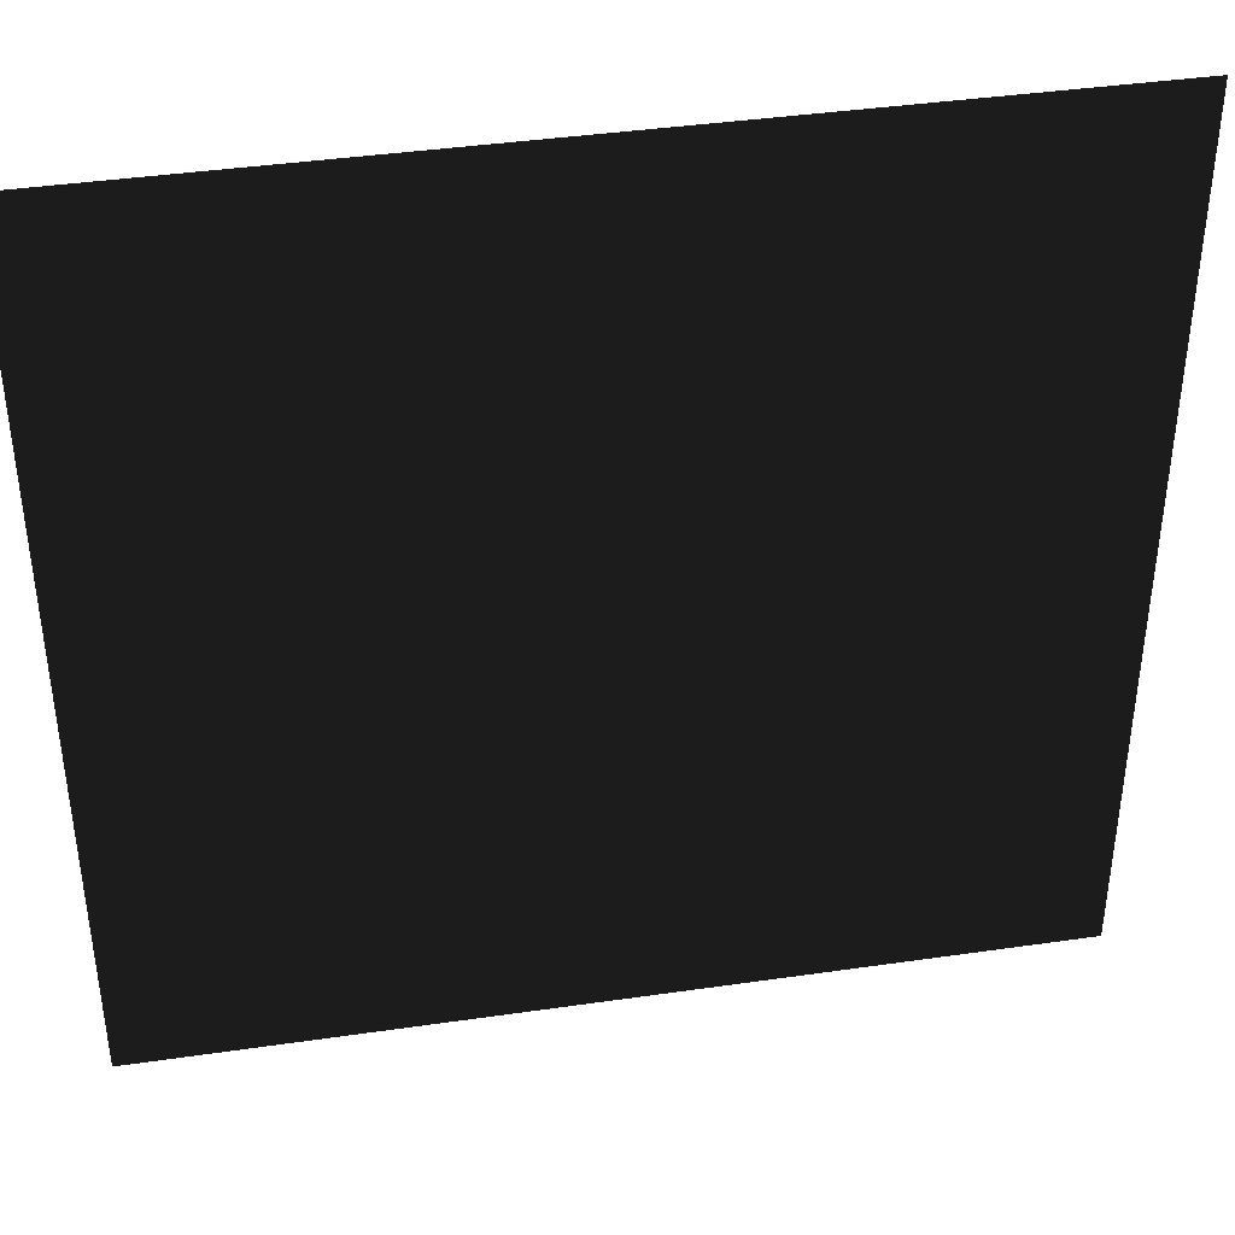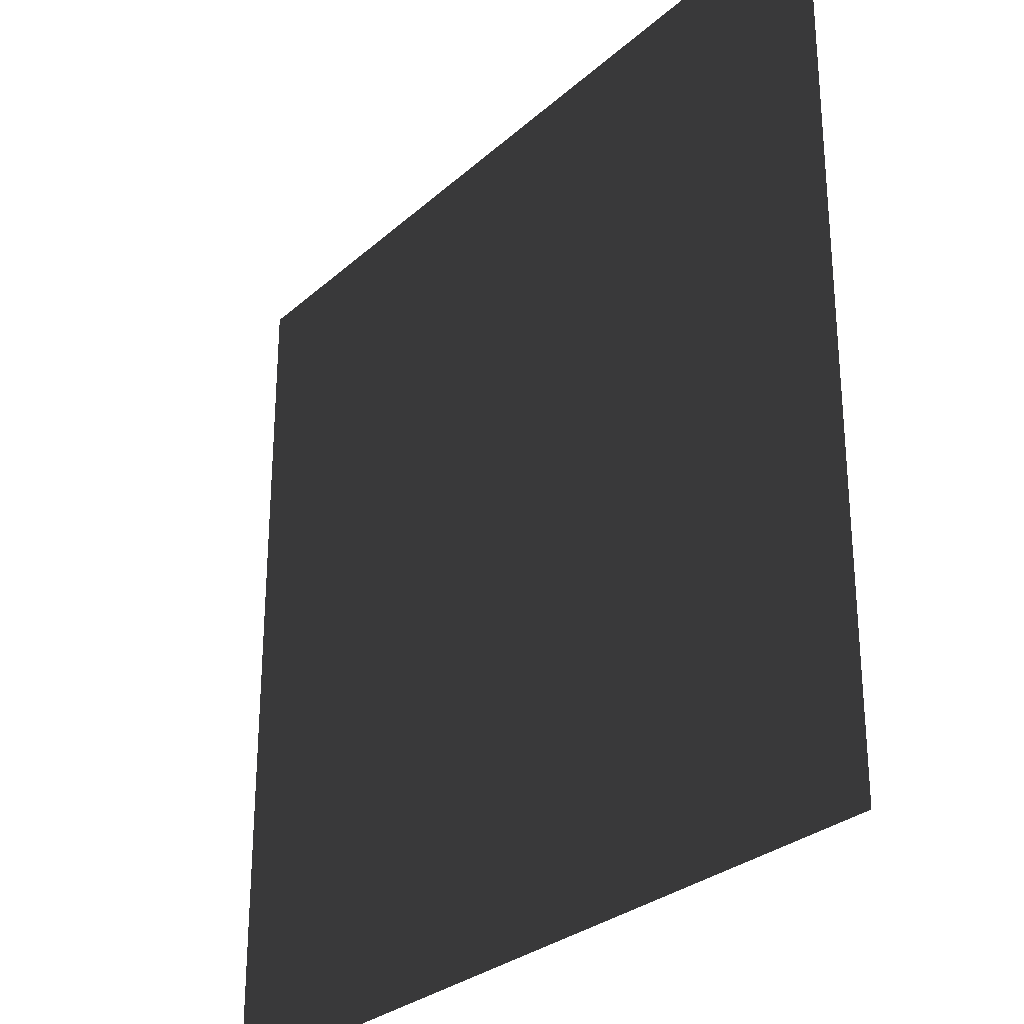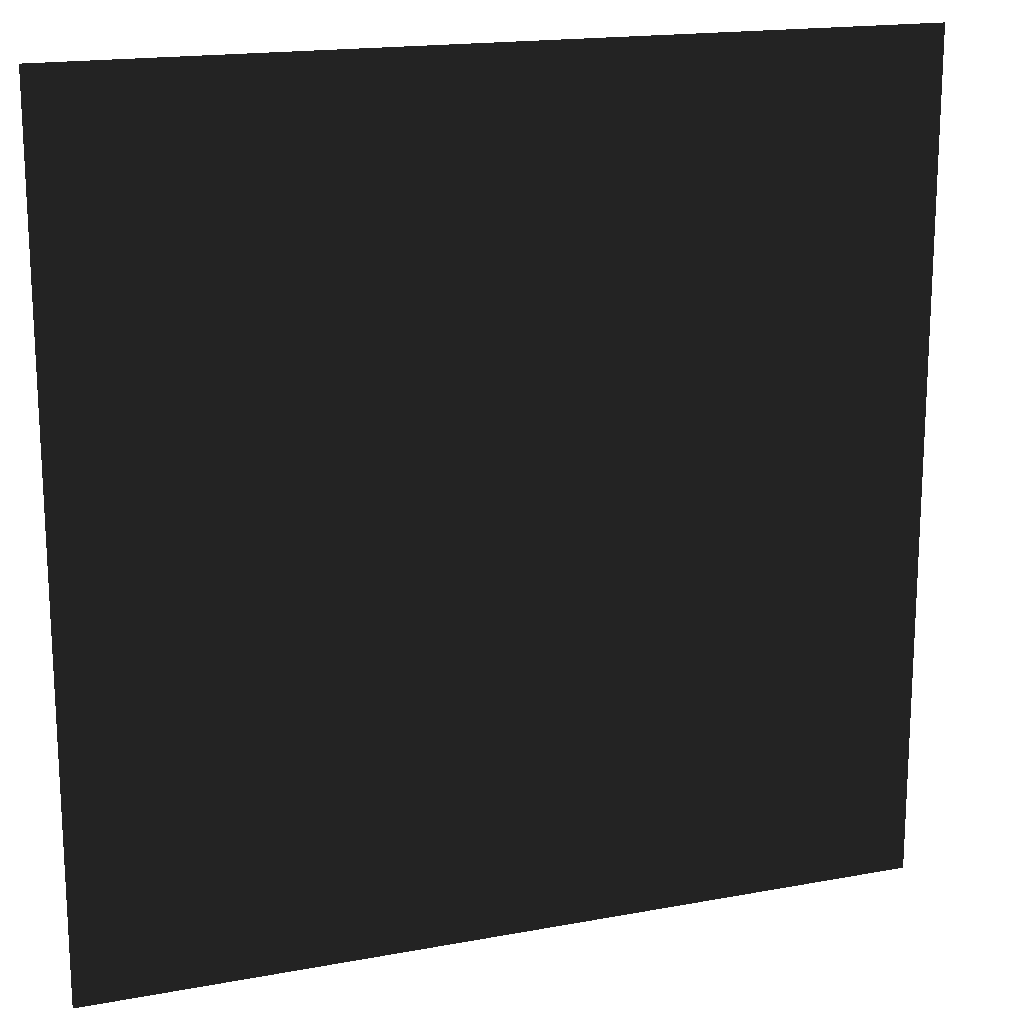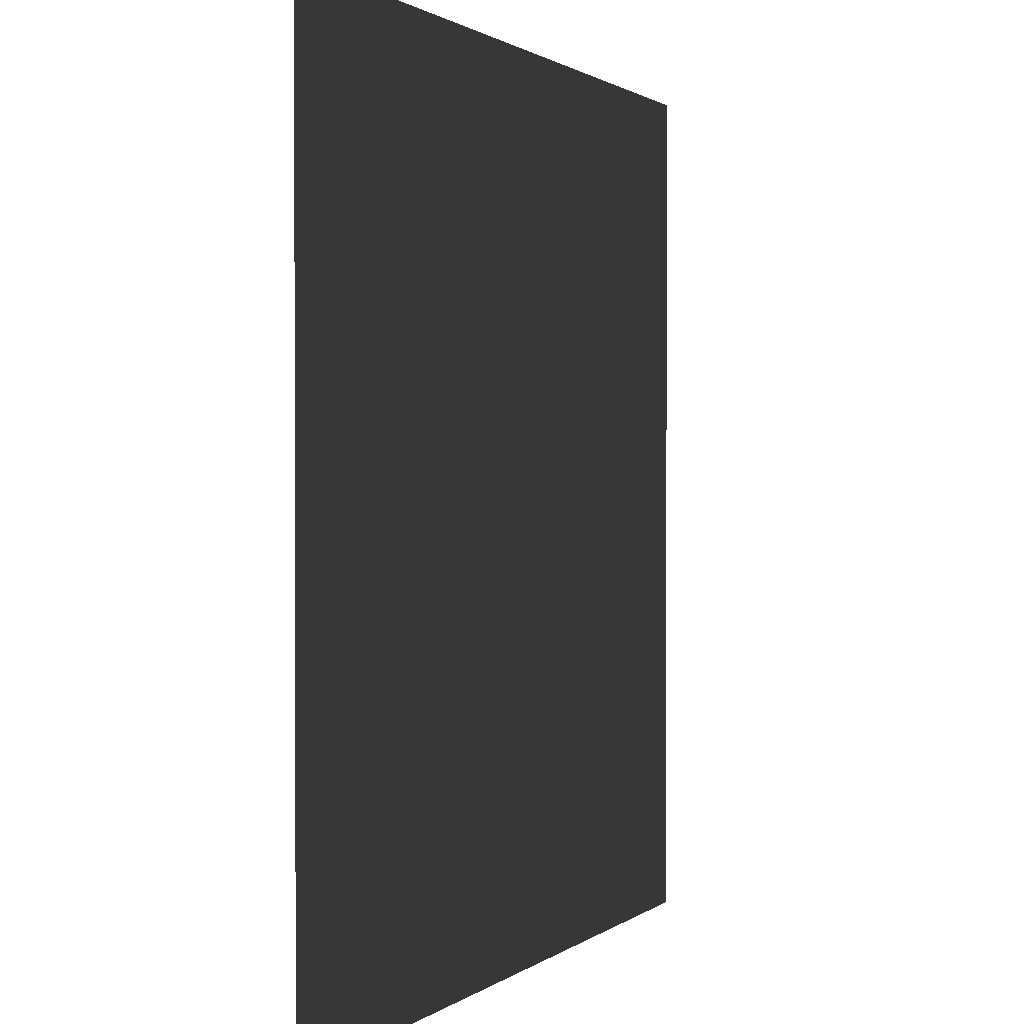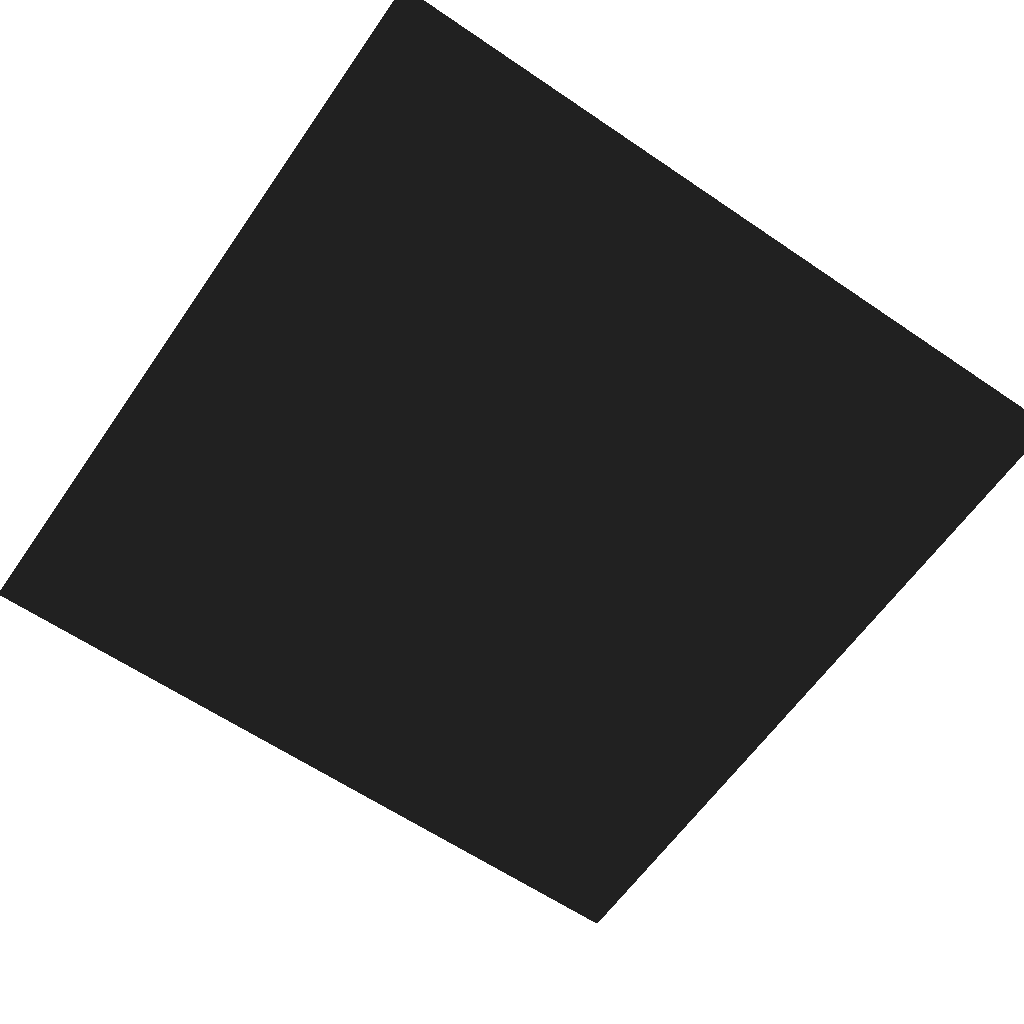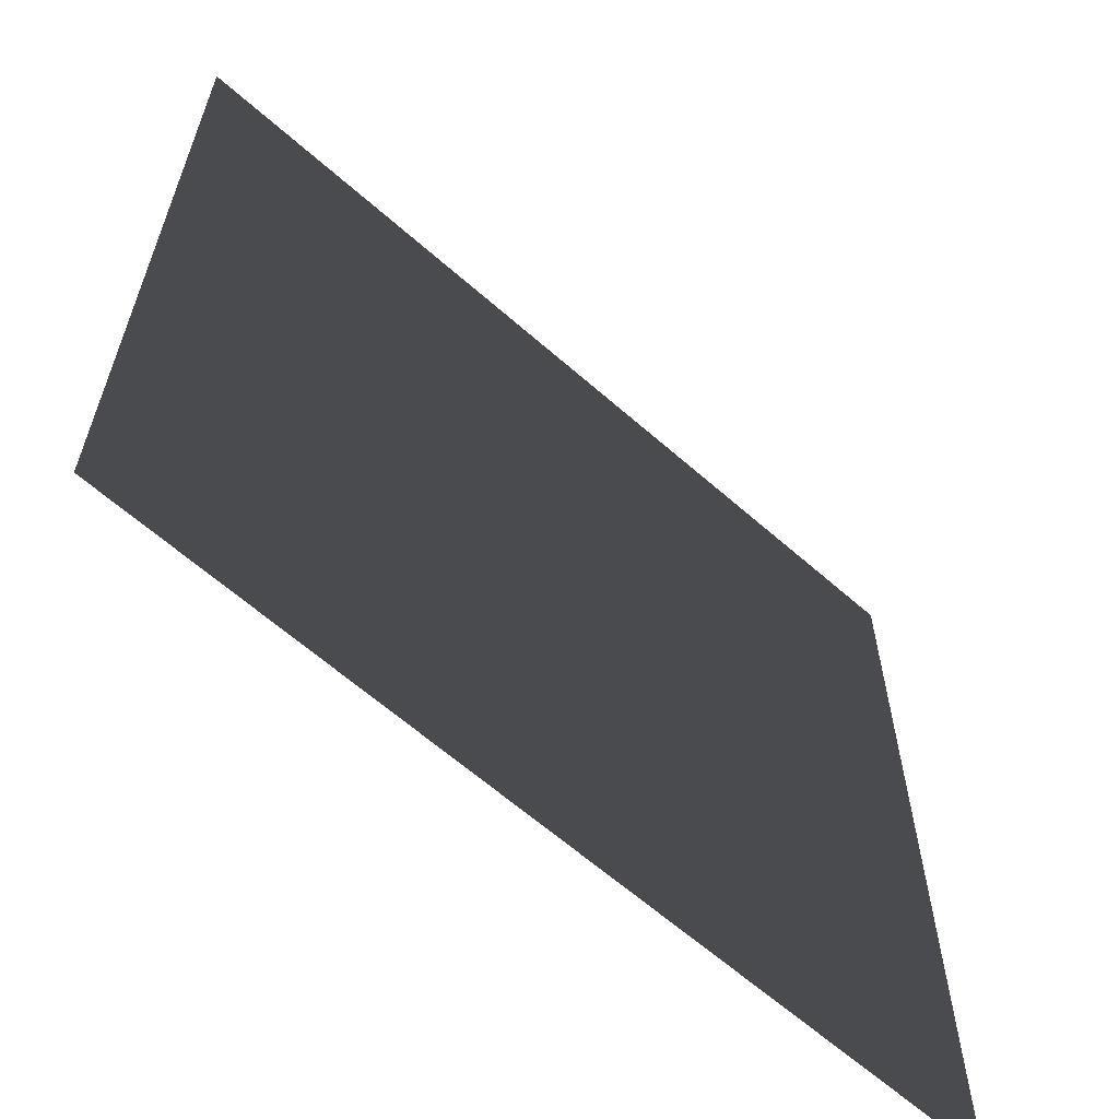
<metadata>
{"format":"obj","ext":"obj","renderer":"f3d","projection":"perspective","resolution":1024,"background":"white","views":[{"elev":40.4,"azim":169.9,"up":"+Z"},{"elev":-28.4,"azim":52.7,"up":"+Z"},{"elev":17.2,"azim":-20.5,"up":"+Z"},{"elev":1.1,"azim":112.8,"up":"+Z"},{"elev":-61.5,"azim":145.3,"up":"+Y"},{"elev":-62.7,"azim":138.2,"up":"+Z"}]}
</metadata>
<code>
o Mesh_pared6
v 1e+04 2e+04 -1e+04
v 1e+04 2e+04 1e+04
v -1e+04 2e+04 -1e+04
v -1e+04 2e+04 1e+04
f 3 1 4
f 4 1 2

</code>
